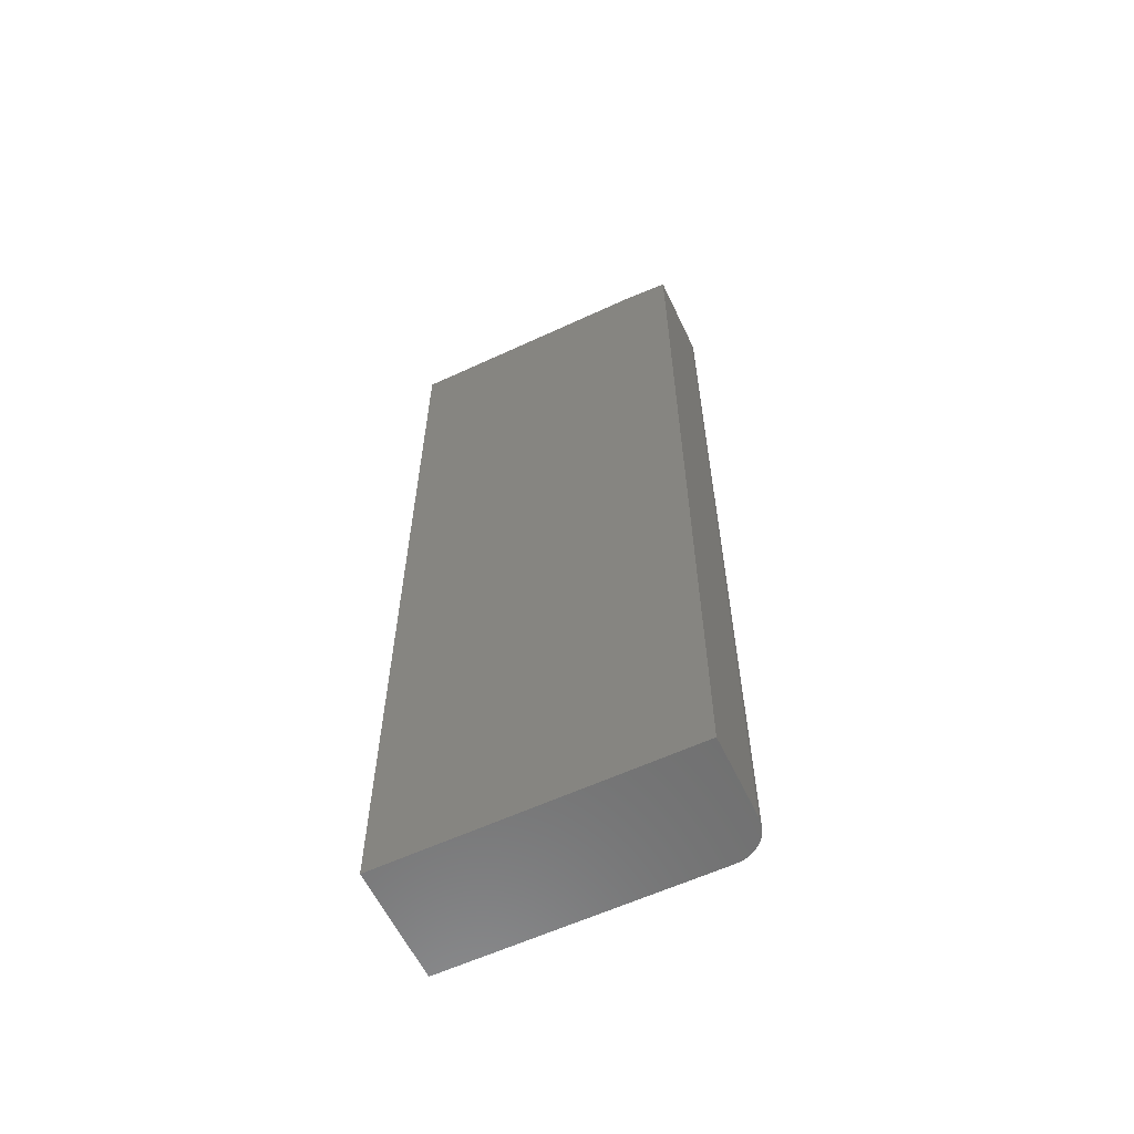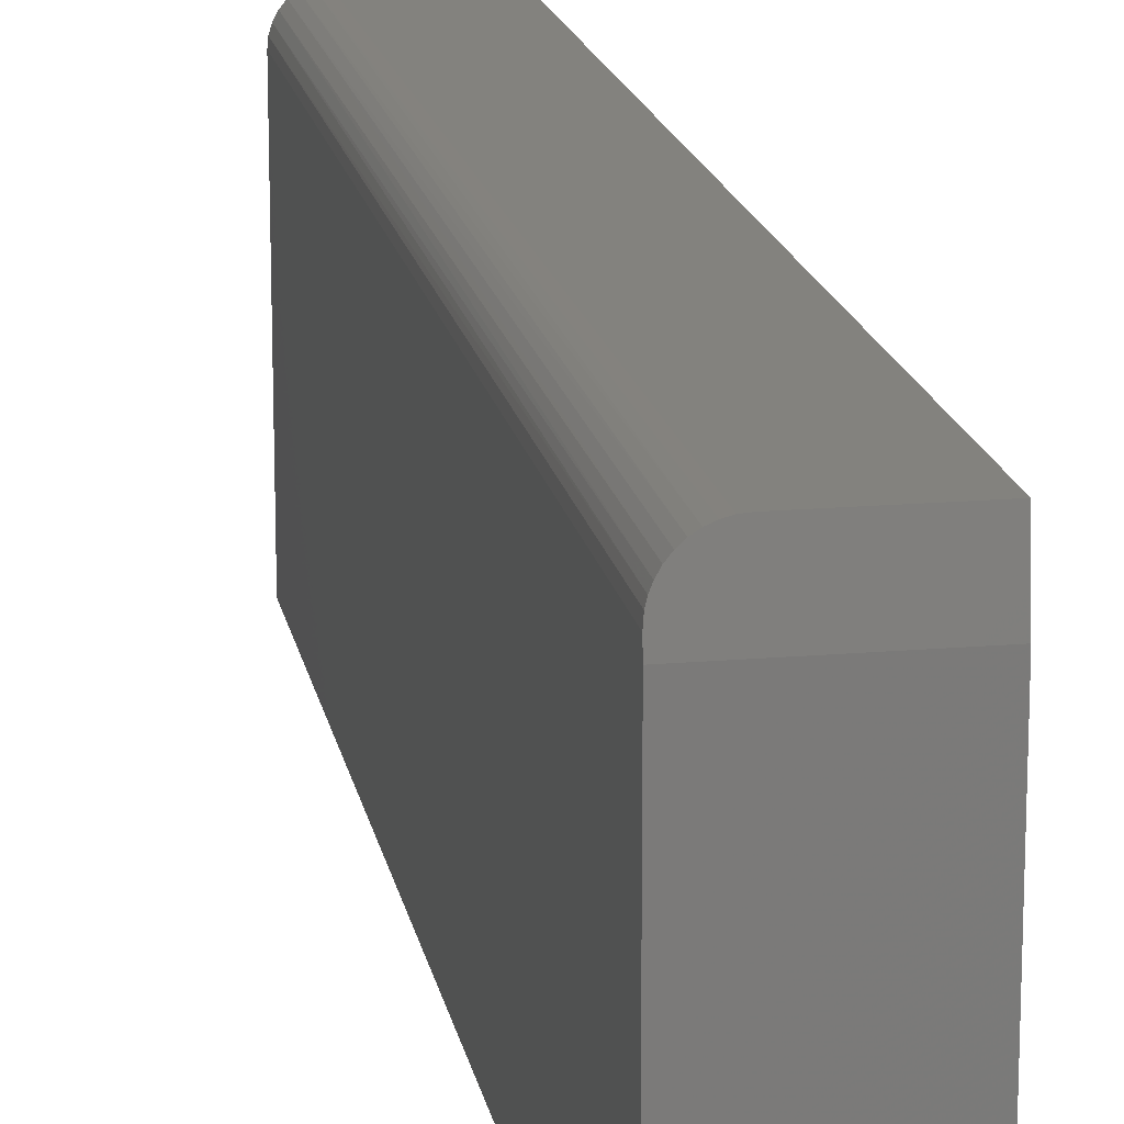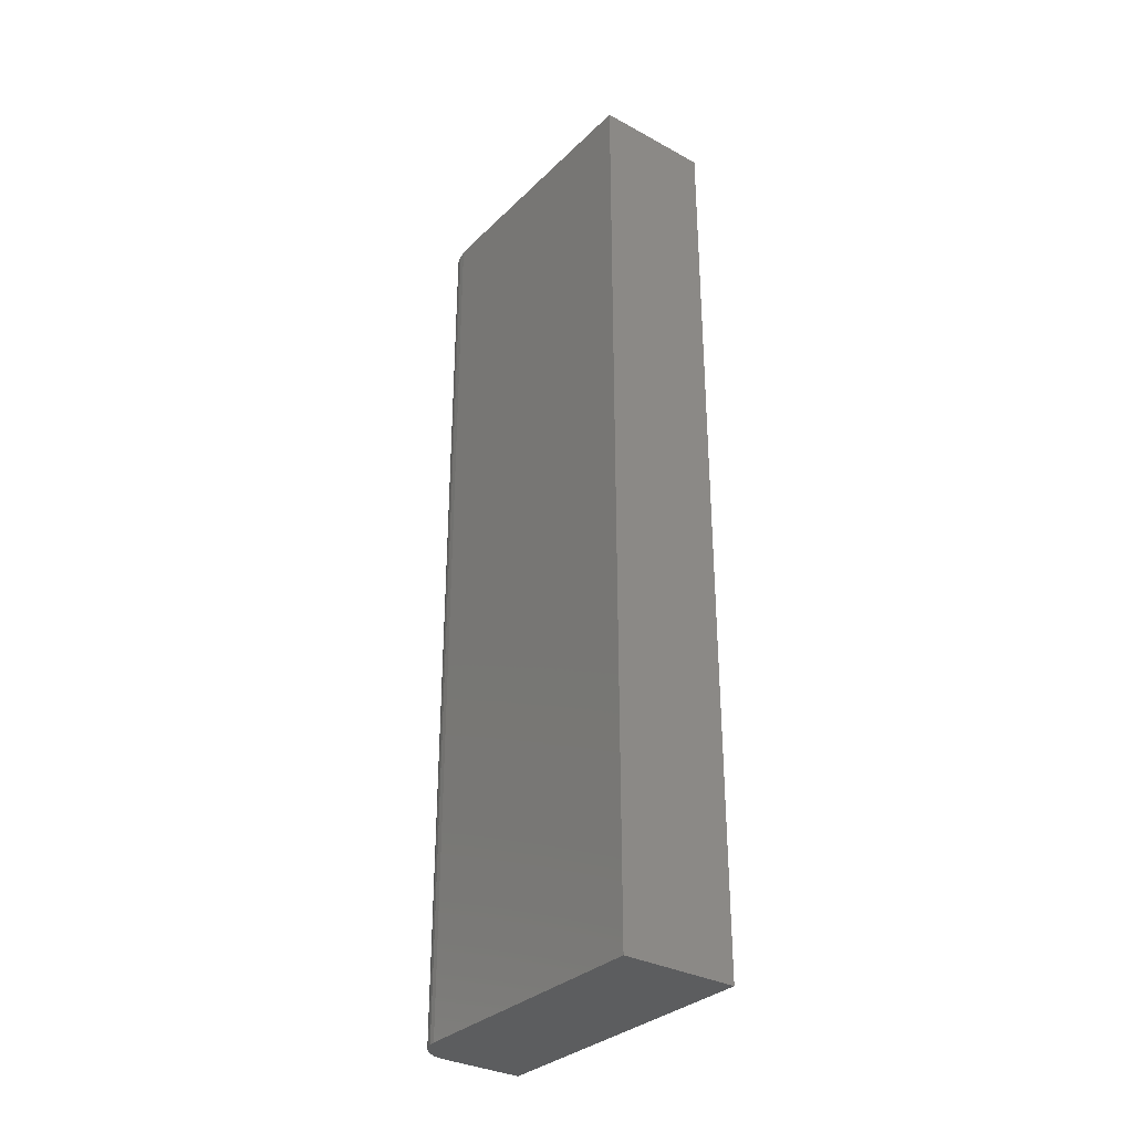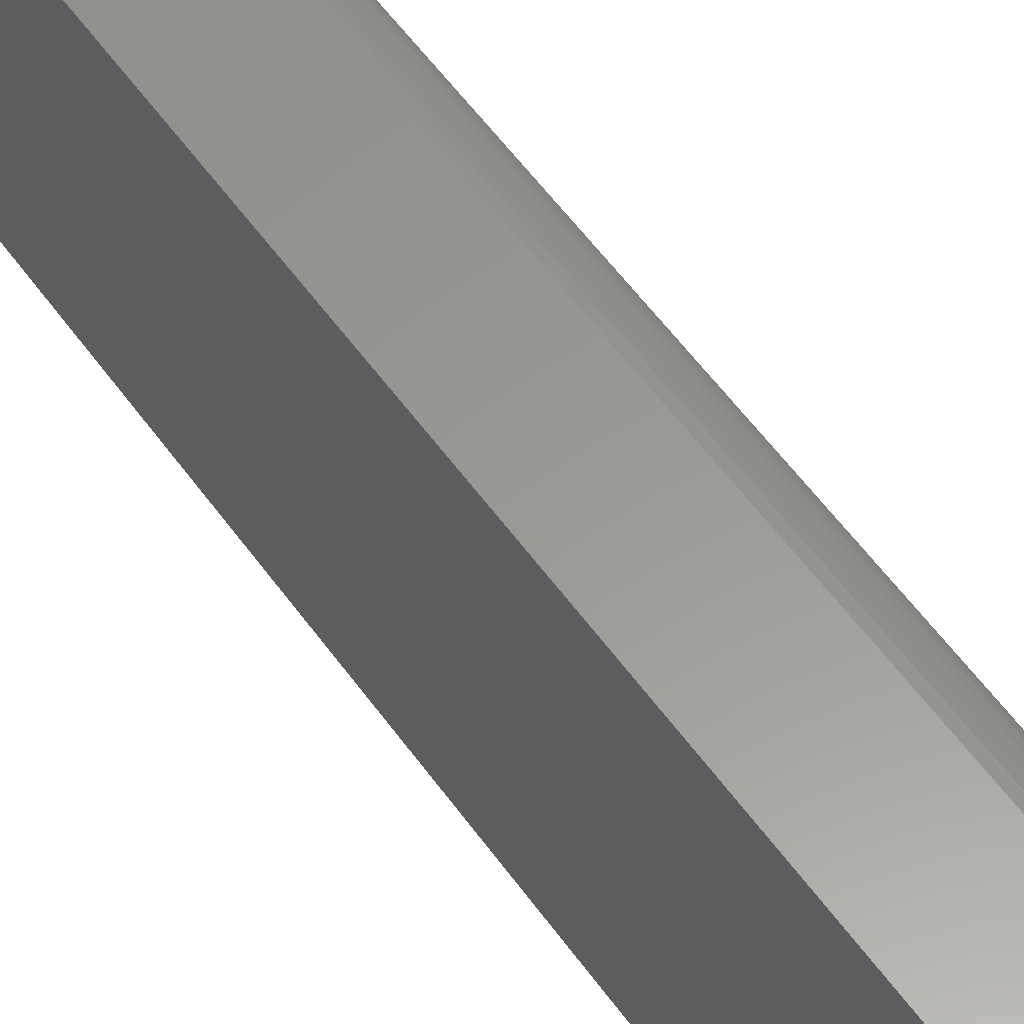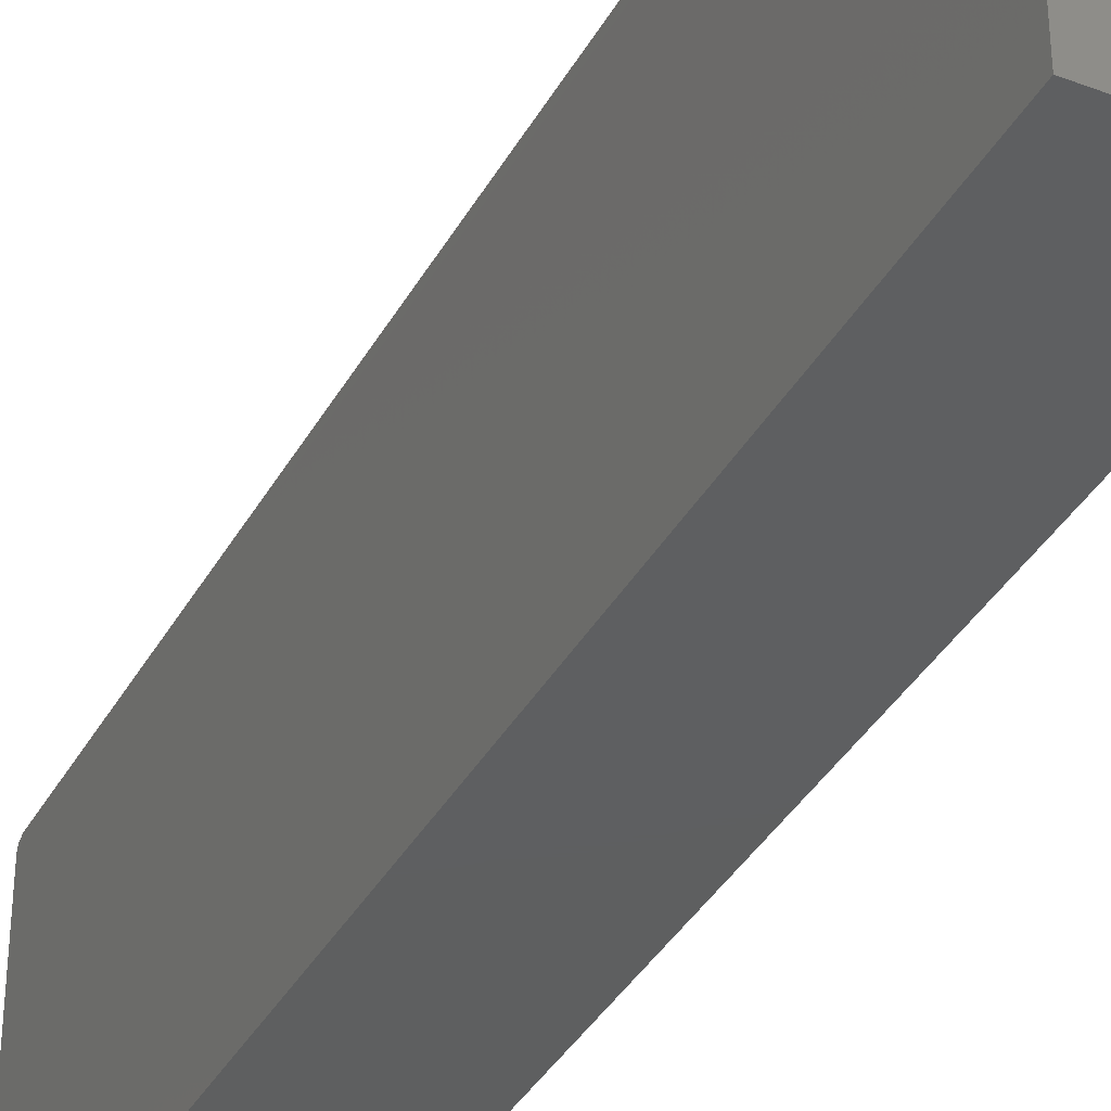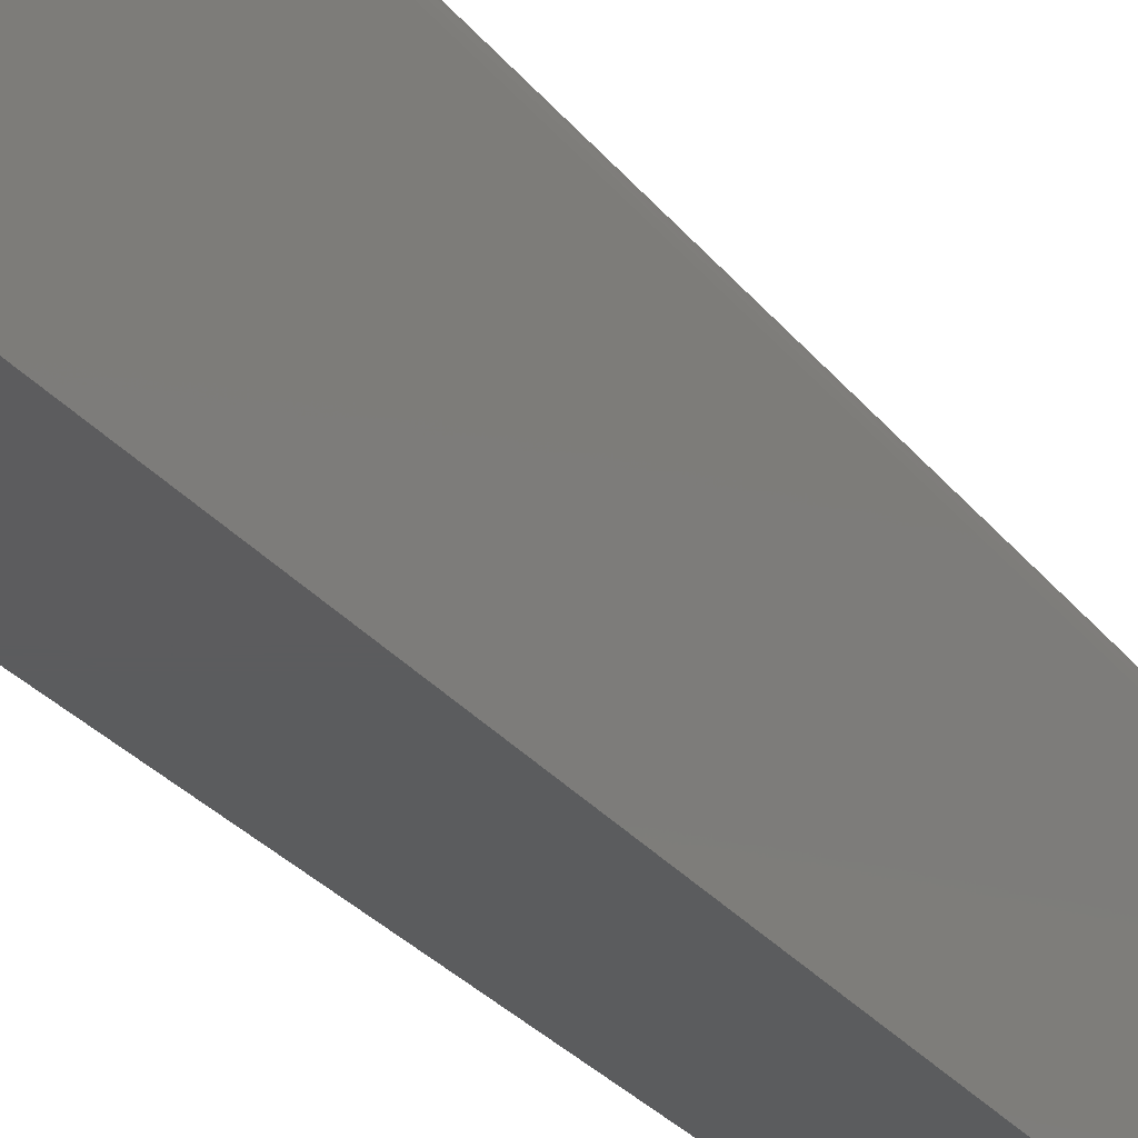
<metadata>
{"format":"stl","ext":"stl","renderer":"f3d","projection":"perspective","resolution":1024,"background":"white","views":[{"elev":-60.2,"azim":115.4,"up":"+Z"},{"elev":16.7,"azim":-10.1,"up":"+Y"},{"elev":-32.2,"azim":-37.2,"up":"+Z"},{"elev":59.4,"azim":144.0,"up":"+Y"},{"elev":-37.1,"azim":-26.0,"up":"+Y"},{"elev":-29.3,"azim":-149.3,"up":"+Y"}]}
</metadata>
<code>
# stl→obj: 28 verts, 52 faces
v -0.09375 -0.05469 0.7483
v -0.09081 -0.03701 0.7463
v -0.09275 -0.04428 0.7471
v -0.09375 -0.07031 0.75
v 0.09572 -0.07031 0.75
v 0.09572 1.762e-16 0.7422
v -0.03906 1.687e-16 0.7422
v -0.04764 -0.0006761 0.7423
v -0.05601 -0.002696 0.7425
v -0.064 -0.006021 0.7429
v -0.07133 -0.01053 0.7434
v -0.07786 -0.01615 0.744
v -0.08345 -0.02275 0.7447
v -0.08791 -0.0301 0.7455
v -0.03906 3.036e-18 -0.75
v 0.09572 1.052e-17 -0.75
v -0.09375 -0.05469 -0.75
v -0.09375 -0.4922 -0.75
v -0.09375 -0.4922 0.75
v -0.0927 -0.04402 -0.75
v -0.08959 -0.03376 -0.75
v -0.08453 -0.0243 -0.75
v -0.07773 -0.01602 -0.75
v -0.06945 -0.009217 -0.75
v -0.05999 -0.004163 -0.75
v -0.04973 -0.001051 -0.75
v 0.09572 -0.4922 -0.75
v 0.09572 -0.4922 0.75
f 1 2 3
f 4 5 6
f 4 6 7
f 4 7 8
f 4 8 9
f 4 9 10
f 4 10 11
f 4 11 12
f 4 12 13
f 4 13 14
f 4 14 2
f 4 2 1
f 15 7 16
f 16 7 6
f 17 18 1
f 1 18 19
f 1 19 4
f 17 20 21
f 17 21 22
f 17 22 23
f 17 23 24
f 17 24 25
f 17 25 26
f 17 26 15
f 17 15 16
f 17 16 27
f 17 27 18
f 7 26 8
f 7 15 26
f 9 8 26
f 26 25 9
f 10 9 25
f 25 24 10
f 10 24 11
f 11 24 23
f 14 13 22
f 22 21 14
f 14 21 2
f 2 21 20
f 22 13 23
f 23 13 12
f 23 12 11
f 17 1 20
f 20 1 3
f 20 3 2
f 5 4 28
f 28 4 19
f 27 16 28
f 28 16 6
f 28 6 5
f 18 27 19
f 19 27 28

</code>
